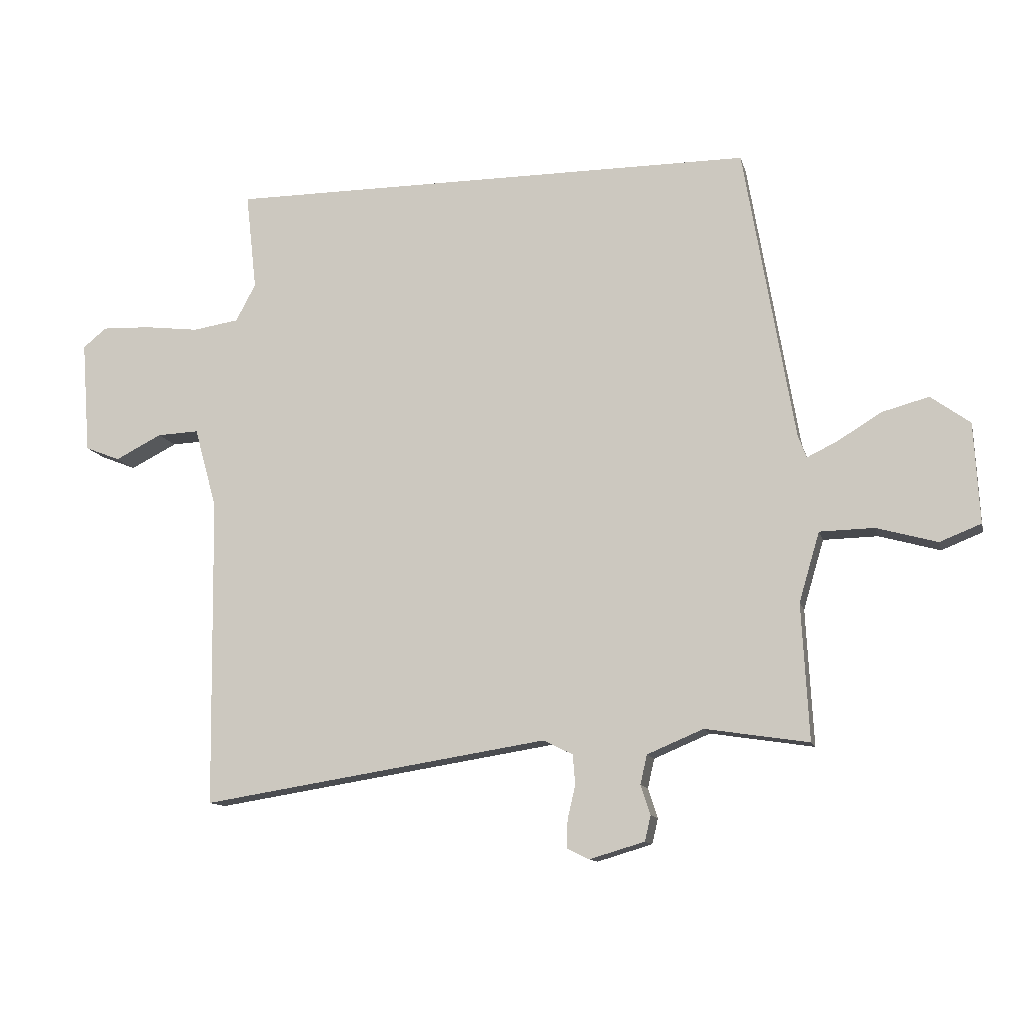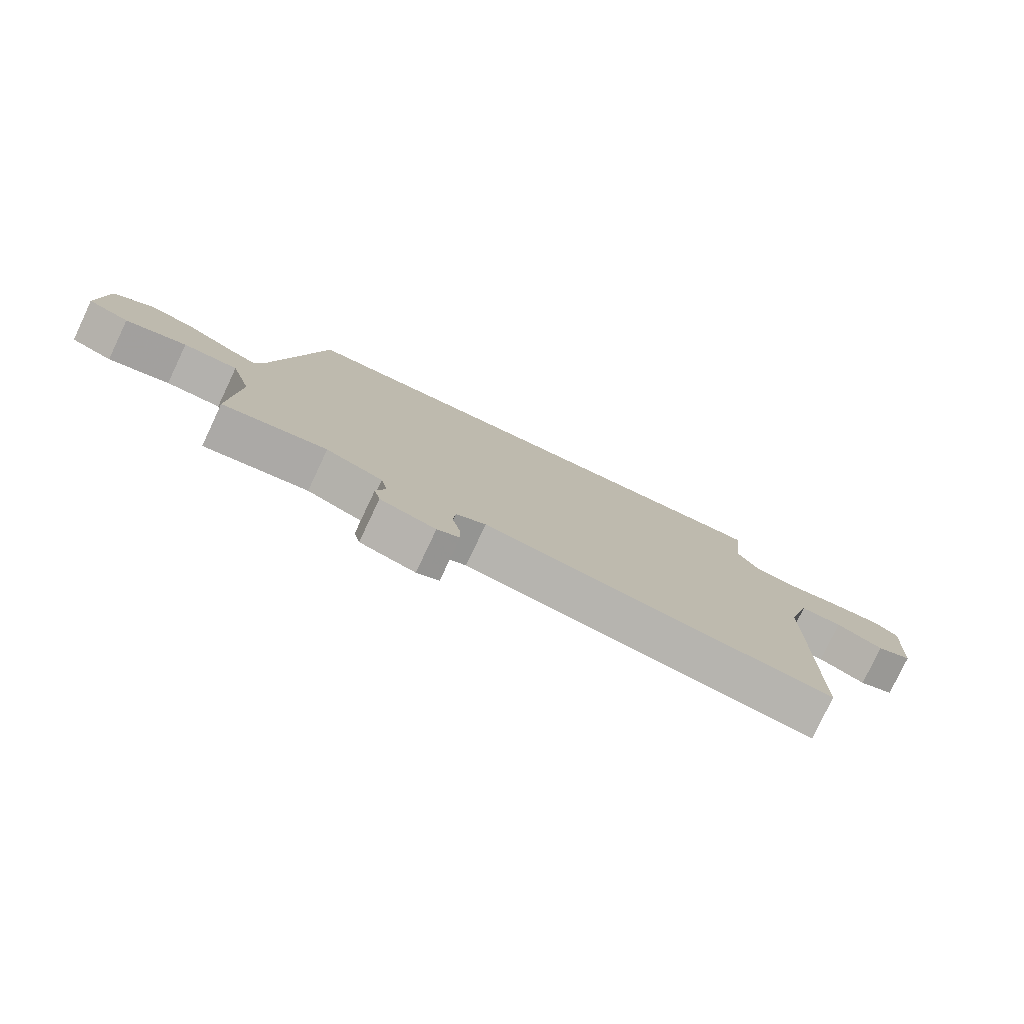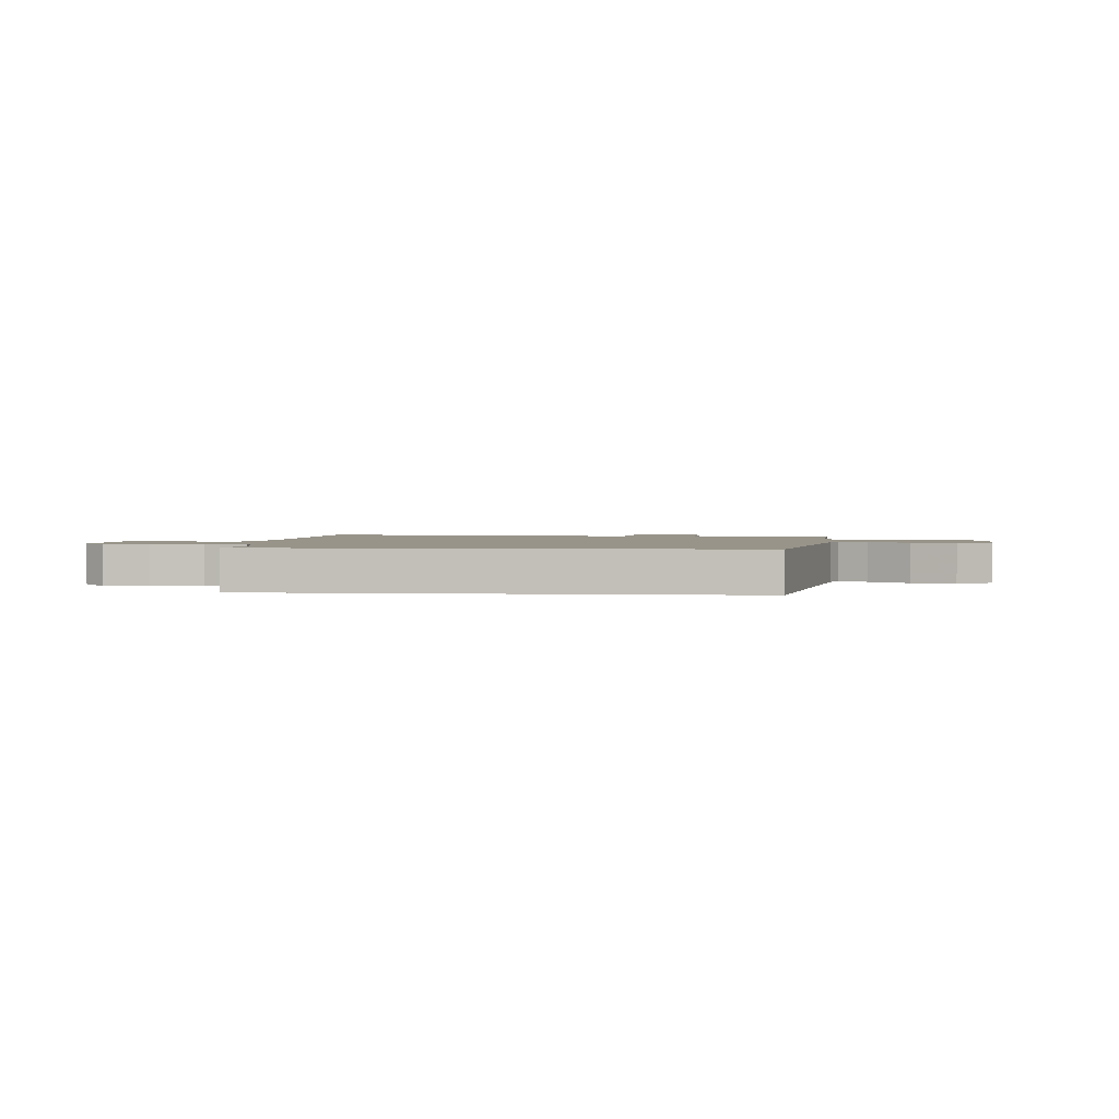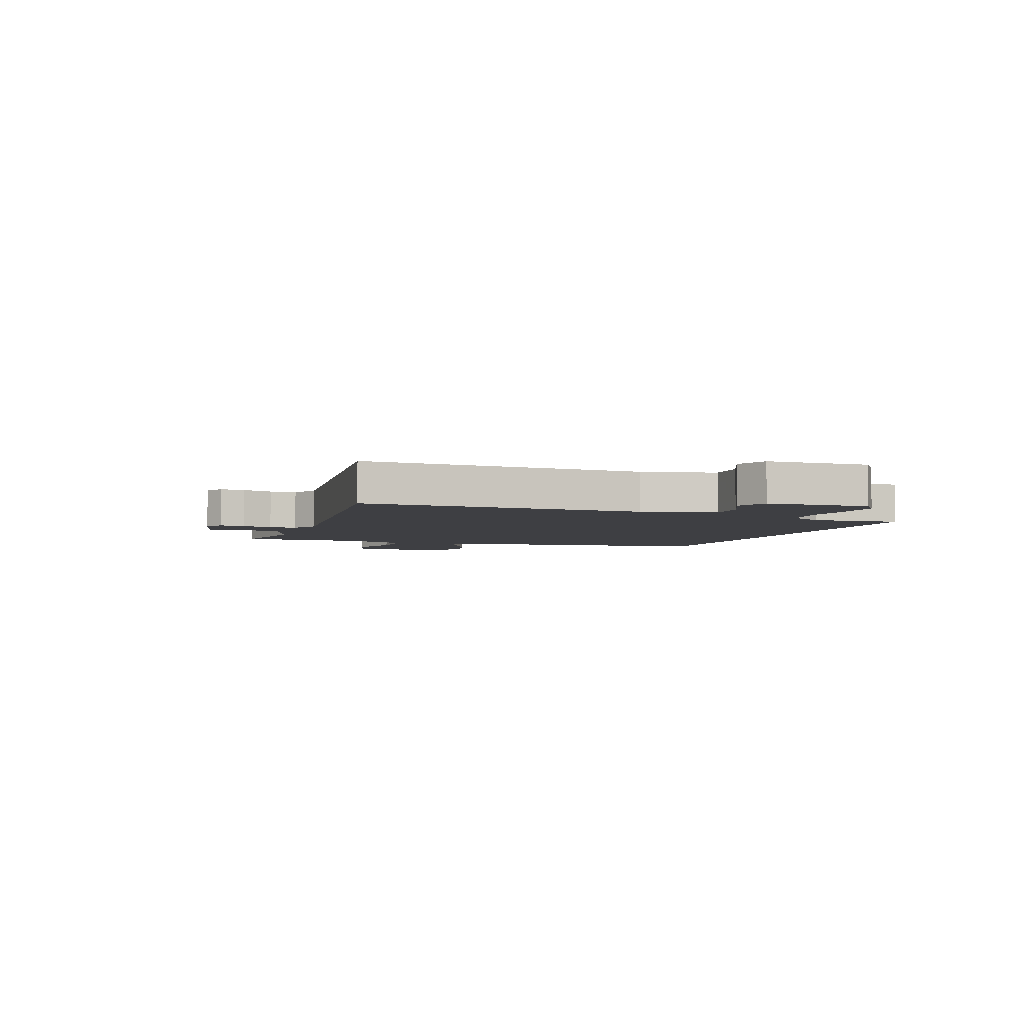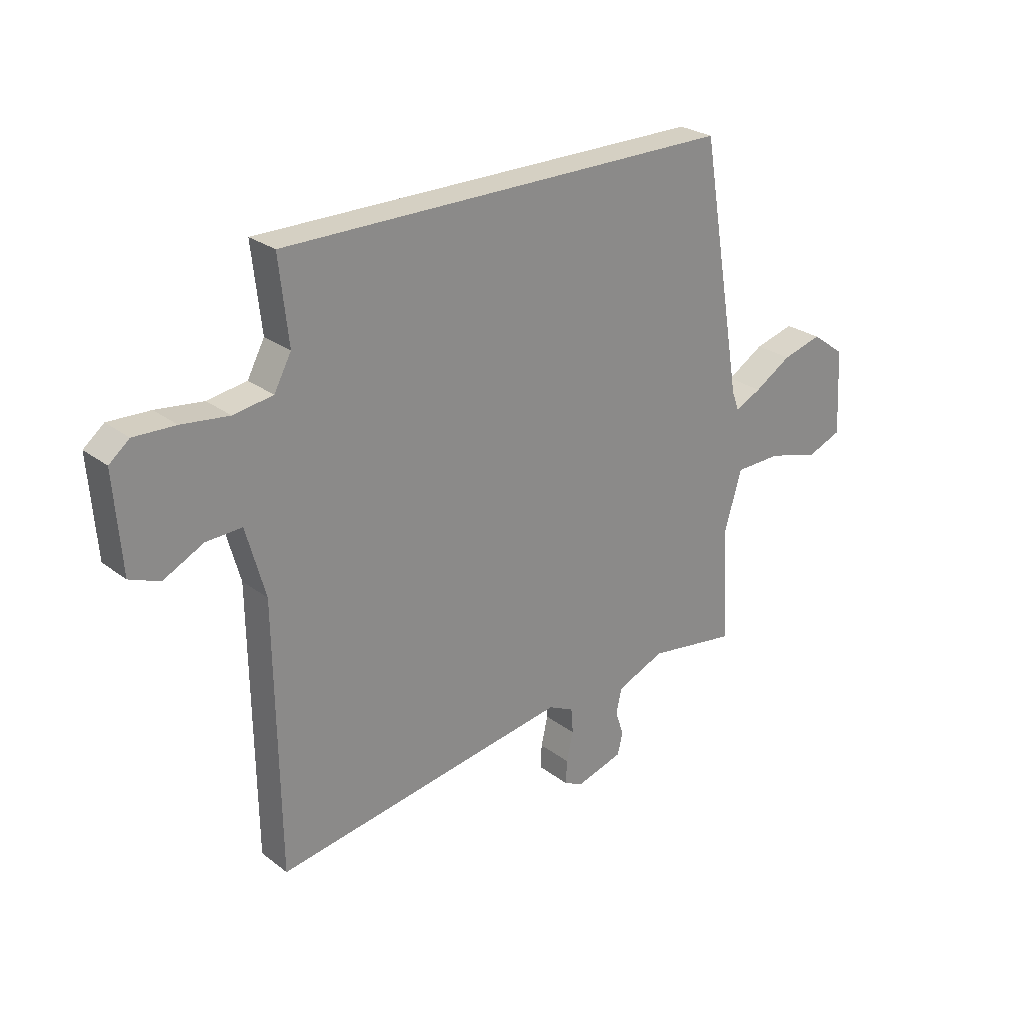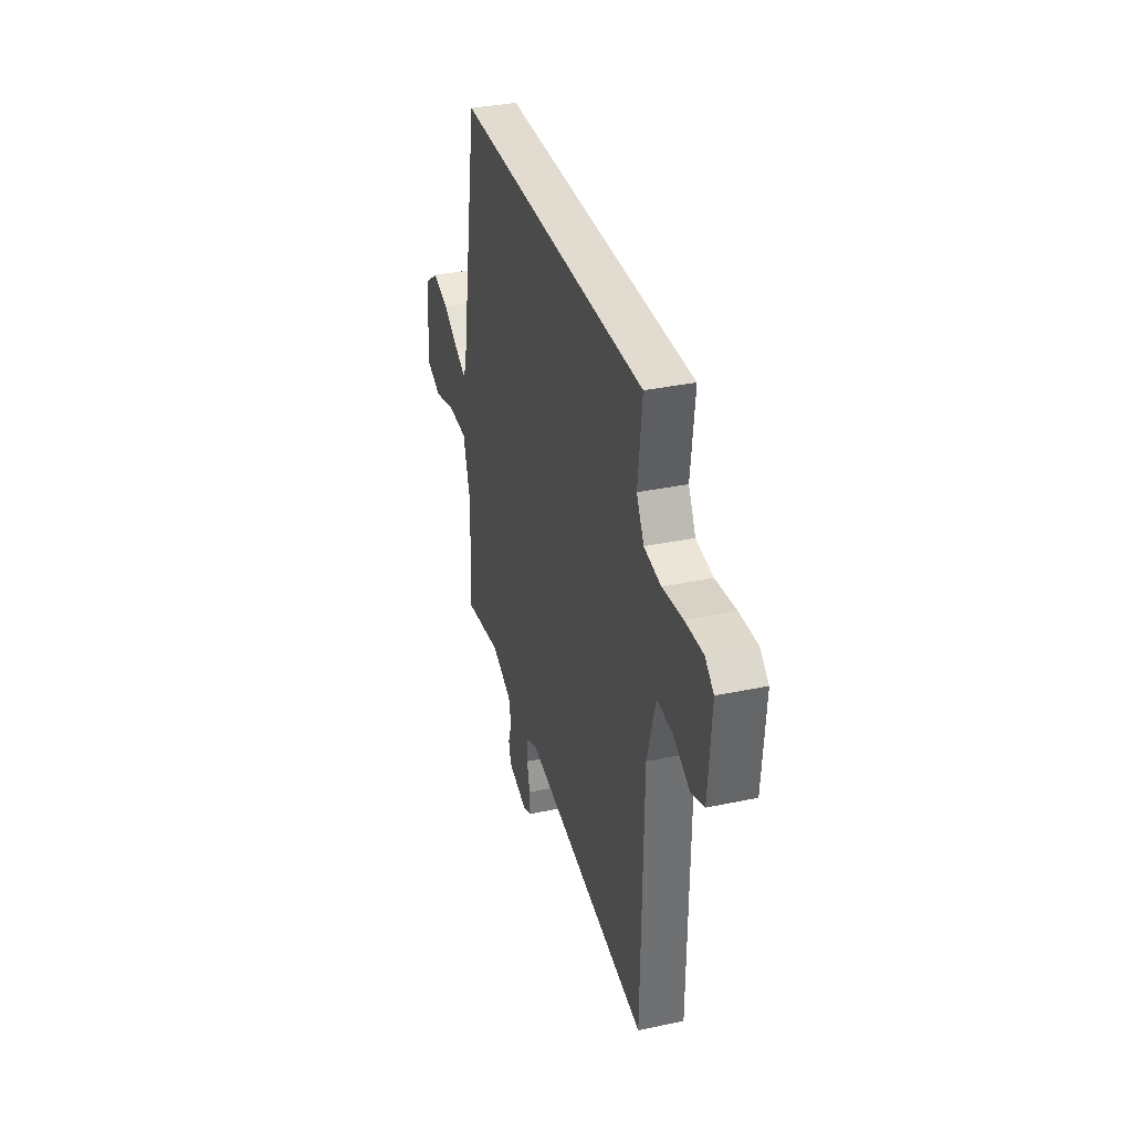
<metadata>
{"format":"obj","ext":"obj","renderer":"f3d","projection":"perspective","resolution":1024,"background":"white","views":[{"elev":-12.0,"azim":13.3,"up":"+Z"},{"elev":-78.9,"azim":154.7,"up":"+Z"},{"elev":1.8,"azim":5.9,"up":"+Y"},{"elev":-4.3,"azim":-112.0,"up":"+Y"},{"elev":26.1,"azim":-40.2,"up":"+Z"},{"elev":34.5,"azim":-105.8,"up":"+Z"}]}
</metadata>
<code>
v 0.499 0.07 -0.489
v 0.328 0.07 -0.463
v 0.235 0.07 -0.502
v 0.224 0.07 -0.55
v 0.24 0.07 -0.599
v 0.23 0.07 -0.641
v 0.139 0.07 -0.668
v 0.102 0.07 -0.65
v 0.104 0.07 -0.604
v 0.117 0.07 -0.548
v 0.113 0.07 -0.499
v 0.064 0.07 -0.475
v -0.51 0.07 -0.566
v -0.517 0.07 -0.053
v -0.554 0.07 0.08
v -0.623 0.07 0.077
v -0.7 0.07 0.038
v -0.758 0.07 0.061
v -0.772 0.07 0.247
v -0.733 0.07 0.279
v -0.653 0.07 0.276
v -0.562 0.07 0.265
v -0.486 0.07 0.277
v -0.453 0.07 0.339
v -0.471 0.07 0.5
v 0.408 0.07 0.5
v 0.491 0.07 0.013
v 0.505 0.07 -0.025
v 0.556 0.07 0
v 0.628 0.07 0.044
v 0.705 0.07 0.065
v 0.77 0.07 0.018
v 0.779 0.07 -0.148
v 0.711 0.07 -0.175
v 0.611 0.07 -0.147
v 0.521 0.07 -0.149
v 0.487 0.07 -0.264
v 0.499 0 -0.489
v 0.328 0 -0.463
v 0.235 0 -0.502
v 0.224 0 -0.55
v 0.24 0 -0.599
v 0.23 0 -0.641
v 0.139 0 -0.668
v 0.102 0 -0.65
v 0.104 0 -0.604
v 0.117 0 -0.548
v 0.113 0 -0.499
v 0.064 0 -0.475
v -0.51 0 -0.566
v -0.517 0 -0.053
v -0.554 0 0.08
v -0.623 0 0.077
v -0.7 0 0.038
v -0.758 0 0.061
v -0.772 0 0.247
v -0.733 0 0.279
v -0.653 0 0.276
v -0.562 0 0.265
v -0.486 0 0.277
v -0.453 0 0.339
v -0.471 0 0.5
v 0.408 0 0.5
v 0.491 0 0.013
v 0.505 0 -0.025
v 0.556 0 0
v 0.628 0 0.044
v 0.705 0 0.065
v 0.77 0 0.018
v 0.779 0 -0.148
v 0.711 0 -0.175
v 0.611 0 -0.147
v 0.521 0 -0.149
v 0.487 0 -0.264
f 33 34 35
f 32 33 35
f 31 32 35
f 30 31 35
f 29 30 35
f 28 29 35 36
f 27 28 36 37
f 26 27 37
f 25 26 37
f 24 25 37
f 20 21 22
f 19 20 22
f 18 19 22
f 17 18 22
f 16 17 22
f 15 16 22 23
f 37 1 2
f 24 37 2
f 23 24 2
f 15 23 2
f 14 15 2
f 8 9 10
f 7 8 10
f 6 7 10
f 5 6 10
f 4 5 10
f 3 4 10 11
f 2 3 11 12
f 12 13 14
f 2 12 14
f 72 71 70
f 72 70 69
f 72 69 68
f 72 68 67
f 72 67 66
f 73 72 66 65
f 74 73 65 64
f 74 64 63
f 74 63 62
f 74 62 61
f 59 58 57
f 59 57 56
f 59 56 55
f 59 55 54
f 59 54 53
f 60 59 53 52
f 39 38 74
f 39 74 61
f 39 61 60
f 39 60 52
f 39 52 51
f 47 46 45
f 47 45 44
f 47 44 43
f 47 43 42
f 47 42 41
f 48 47 41 40
f 49 48 40 39
f 51 50 49
f 51 49 39
f 1 38 39 2
f 2 39 40 3
f 3 40 41 4
f 4 41 42 5
f 5 42 43 6
f 6 43 44 7
f 7 44 45 8
f 8 45 46 9
f 9 46 47 10
f 10 47 48 11
f 11 48 49 12
f 12 49 50 13
f 13 50 51 14
f 14 51 52 15
f 15 52 53 16
f 16 53 54 17
f 17 54 55 18
f 18 55 56 19
f 19 56 57 20
f 20 57 58 21
f 21 58 59 22
f 22 59 60 23
f 23 60 61 24
f 24 61 62 25
f 25 62 63 26
f 26 63 64 27
f 27 64 65 28
f 28 65 66 29
f 29 66 67 30
f 30 67 68 31
f 31 68 69 32
f 32 69 70 33
f 33 70 71 34
f 34 71 72 35
f 35 72 73 36
f 36 73 74 37
f 37 74 38 1

</code>
